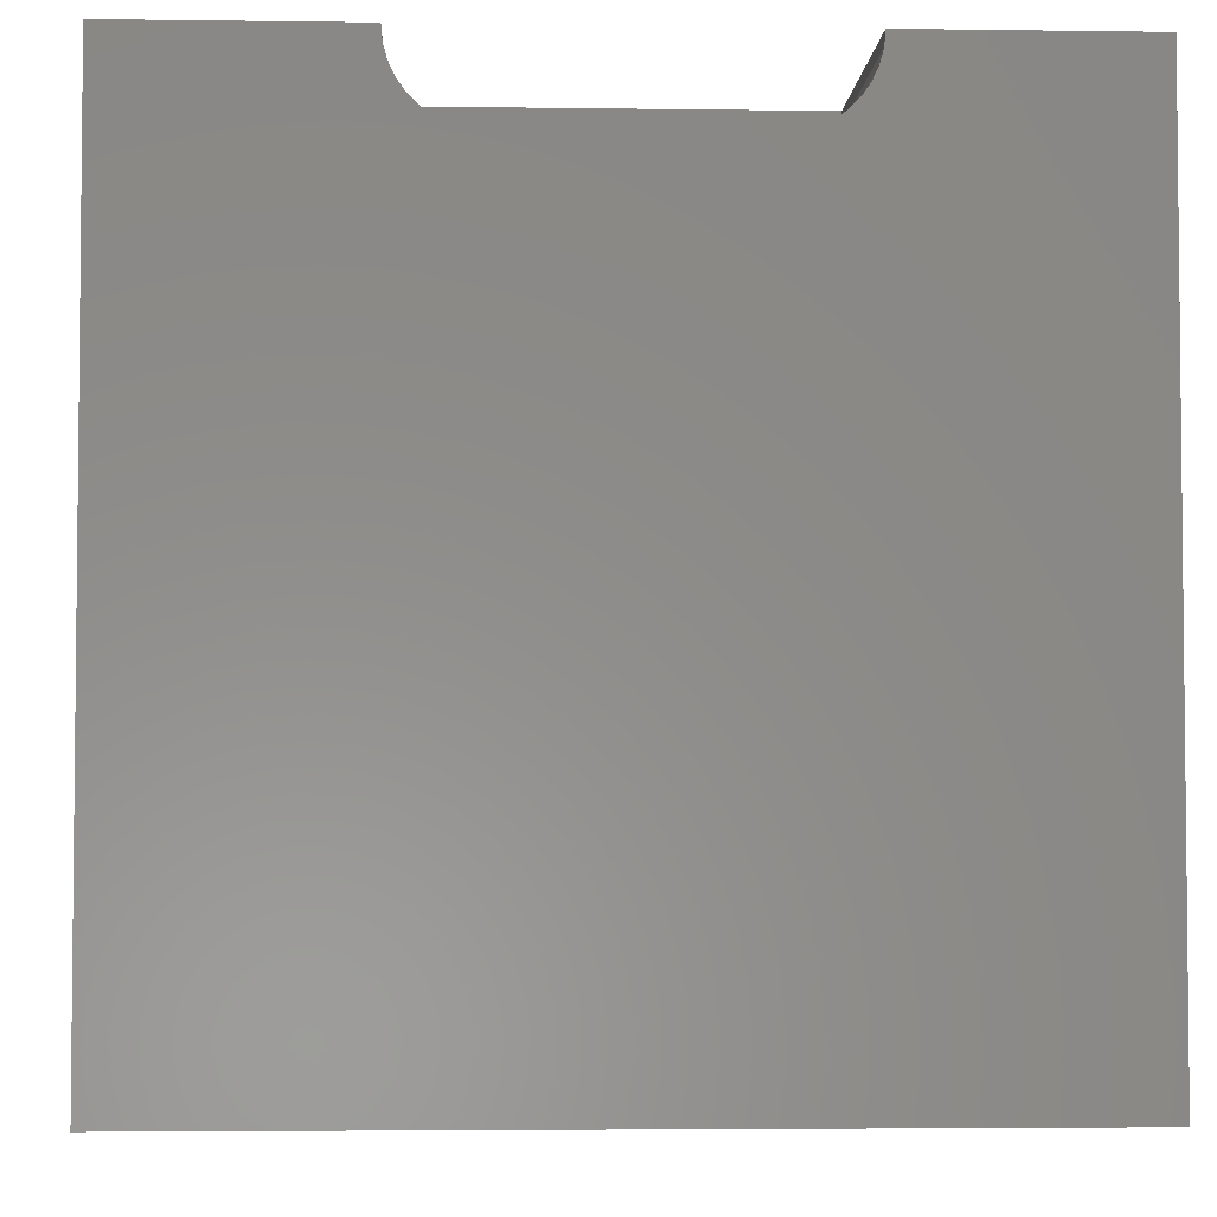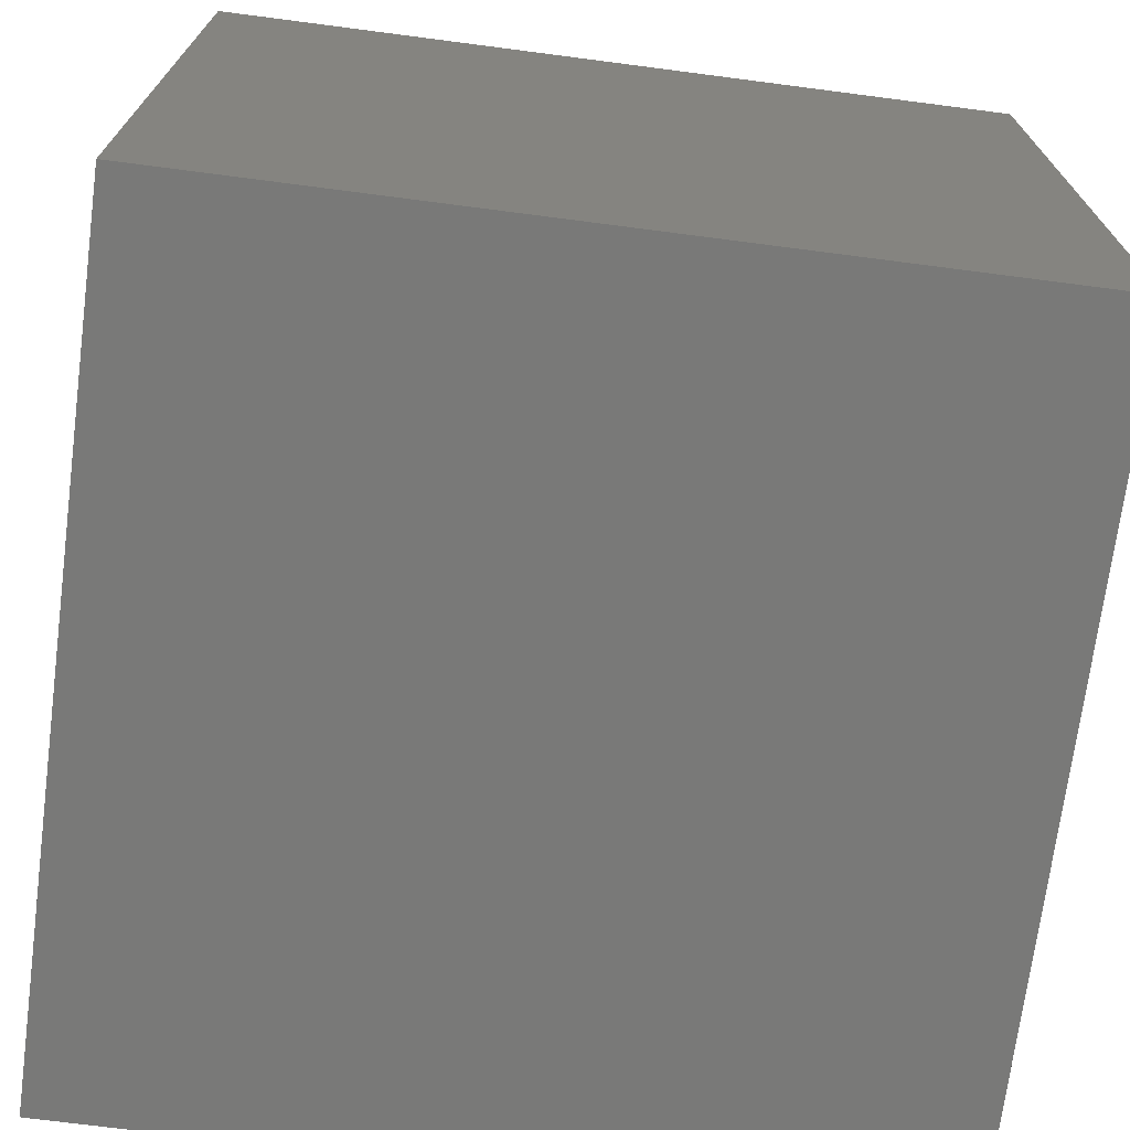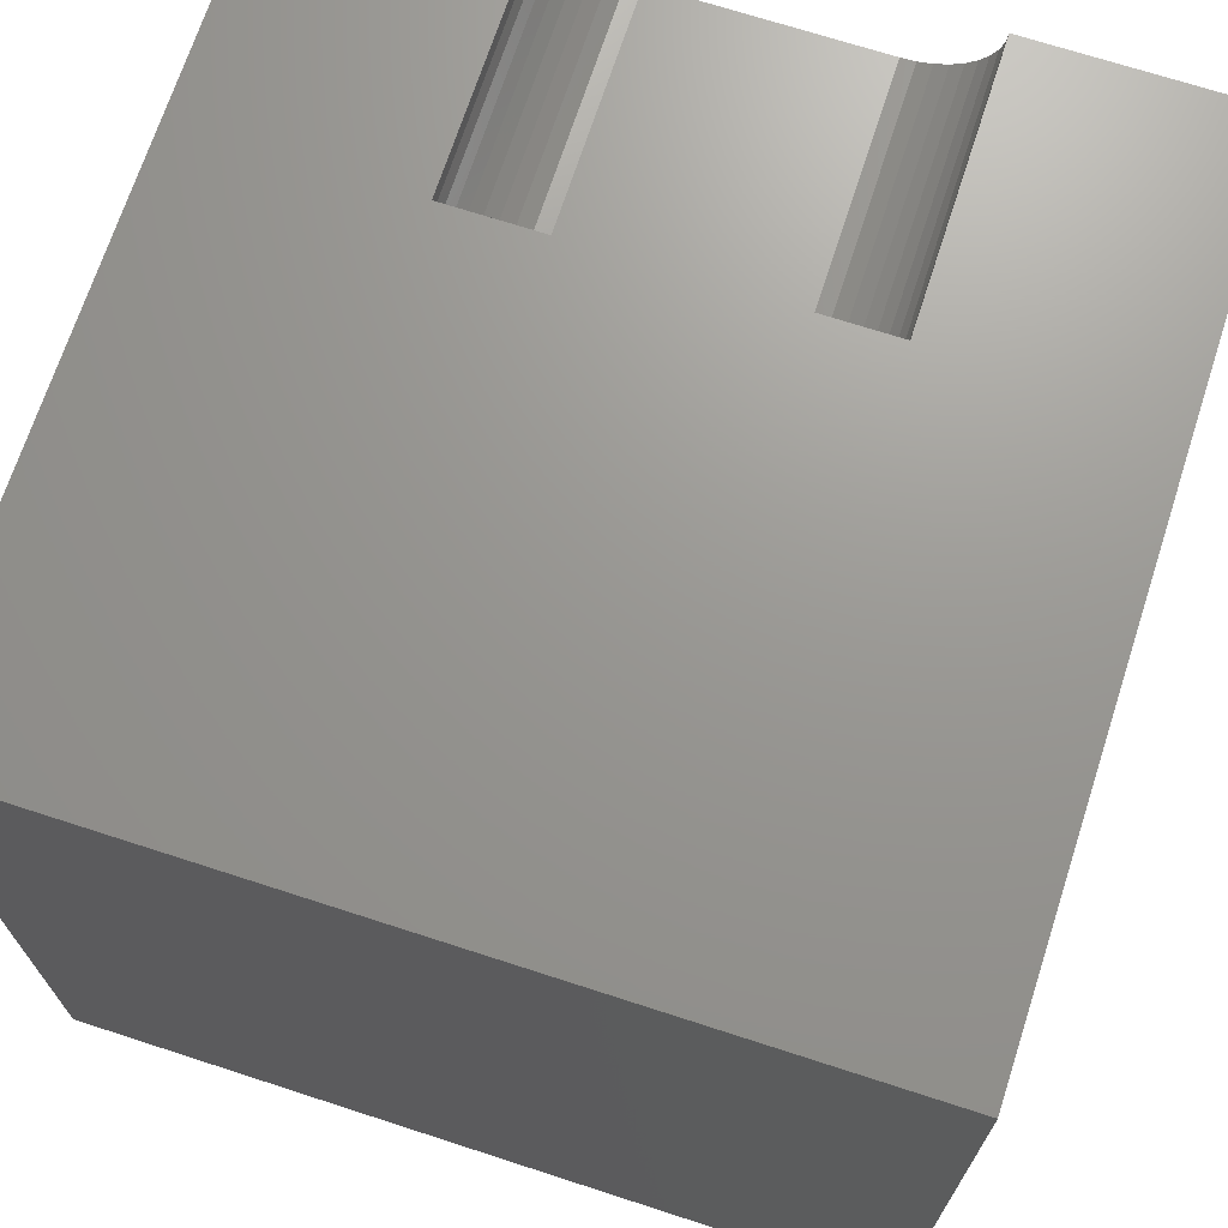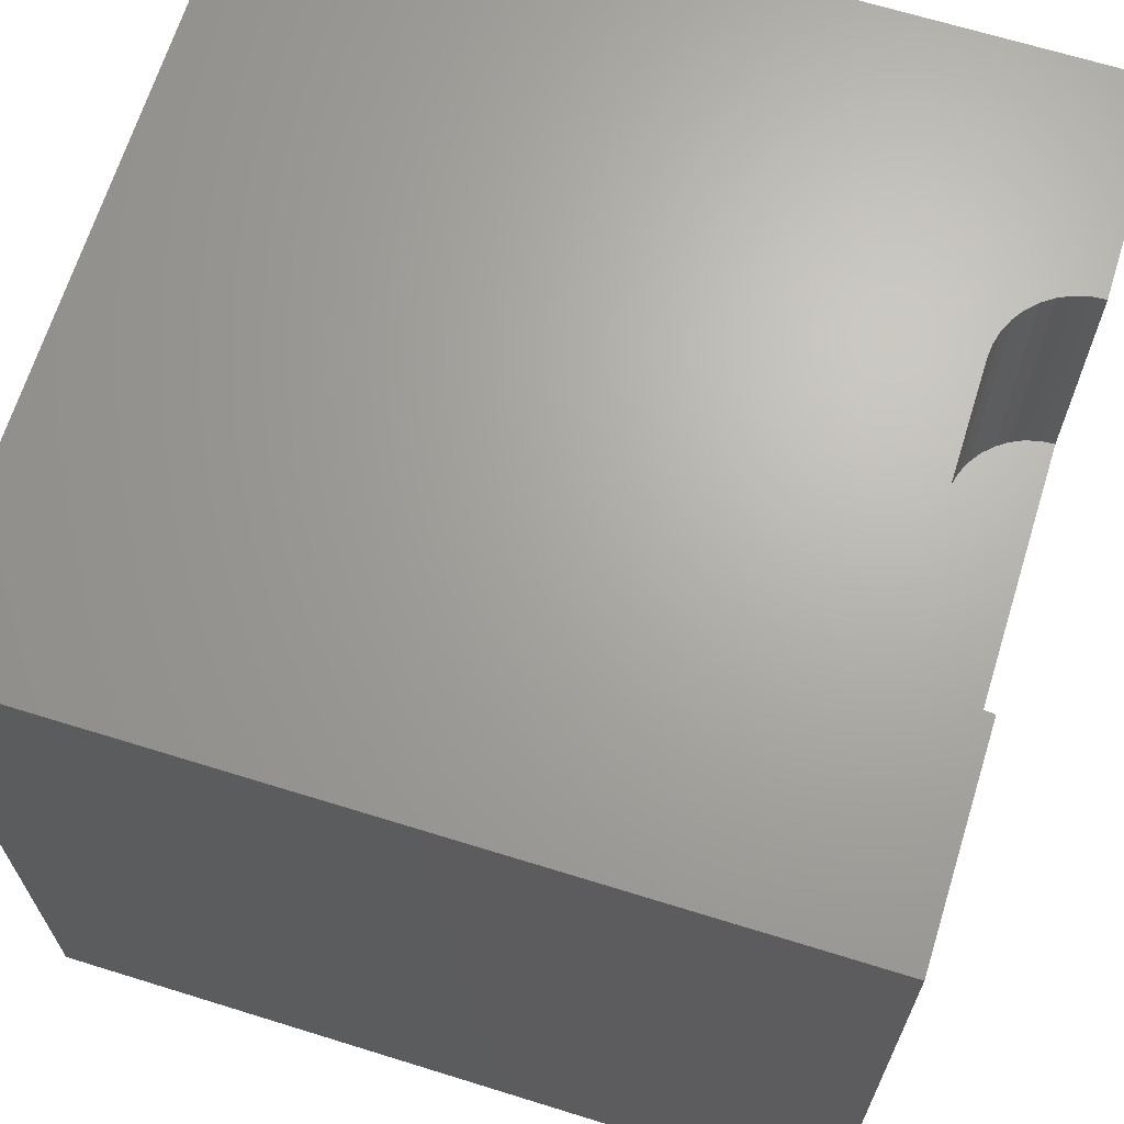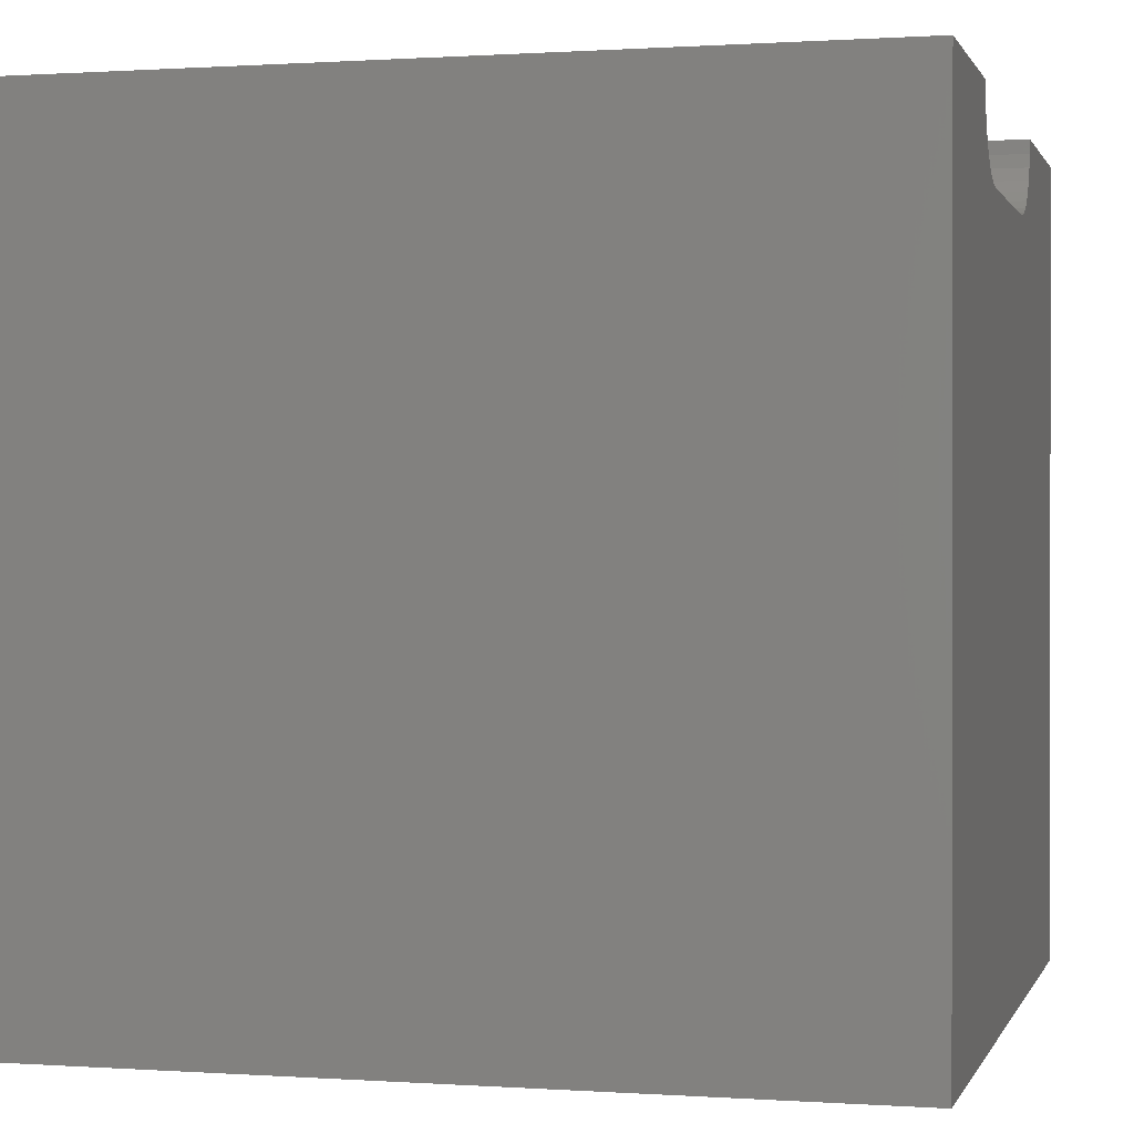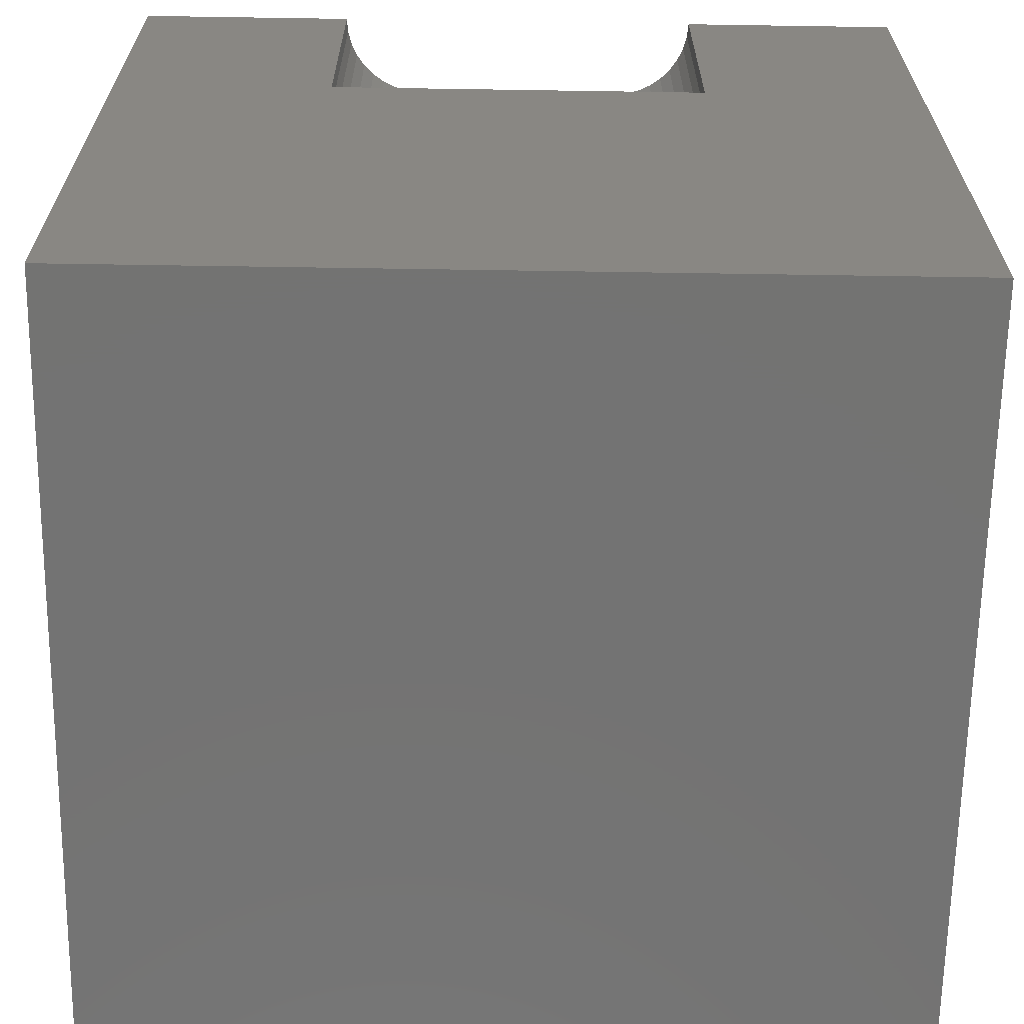
<metadata>
{"format":"stl","ext":"stl","renderer":"f3d","projection":"perspective","resolution":1024,"background":"white","views":[{"elev":-3.9,"azim":-2.7,"up":"+Y"},{"elev":-71.6,"azim":172.6,"up":"+Y"},{"elev":70.1,"azim":-162.0,"up":"+Y"},{"elev":66.9,"azim":107.3,"up":"+Z"},{"elev":0.5,"azim":-75.5,"up":"+Y"},{"elev":-65.2,"azim":179.1,"up":"+Z"}]}
</metadata>
<code>
# stl→obj: 48 verts, 92 faces
v 0 10 10
v 0 10 0
v 0 0 10
v 0 0 0
v 3.509 9.022 10
v 3.342 9.067 10
v 3.185 9.14 10
v 2.689 10 10
v 2.704 9.828 10
v 2.748 9.66 10
v 10 10 10
v 7.311 10 10
v 7.296 9.828 10
v 7.252 9.66 10
v 7.178 9.503 10
v 10 0 10
v 7.079 9.362 10
v 6.957 9.239 10
v 6.815 9.14 10
v 6.658 9.067 10
v 6.491 9.022 10
v 6.318 9.007 10
v 3.682 9.007 10
v 3.043 9.239 10
v 2.921 9.362 10
v 2.822 9.503 10
v 10 10 0
v 10 0 0
v 7.311 10 6.64
v 2.689 10 6.64
v 2.704 9.828 6.64
v 2.748 9.66 6.64
v 2.822 9.503 6.64
v 2.921 9.362 6.64
v 3.043 9.239 6.64
v 3.185 9.14 6.64
v 3.342 9.067 6.64
v 3.509 9.022 6.64
v 3.682 9.007 6.64
v 6.318 9.007 6.64
v 6.491 9.022 6.64
v 6.658 9.067 6.64
v 6.815 9.14 6.64
v 6.957 9.239 6.64
v 7.079 9.362 6.64
v 7.178 9.503 6.64
v 7.252 9.66 6.64
v 7.296 9.828 6.64
f 1 2 3
f 3 2 4
f 5 6 3
f 3 6 7
f 8 1 9
f 9 1 10
f 11 12 13
f 13 14 11
f 11 14 15
f 11 15 16
f 16 15 17
f 17 18 16
f 16 18 19
f 16 19 20
f 20 21 16
f 16 21 22
f 16 22 3
f 3 22 23
f 3 23 5
f 7 24 3
f 3 24 25
f 3 25 1
f 1 25 26
f 1 26 10
f 27 11 28
f 28 11 16
f 2 27 4
f 4 27 28
f 12 11 29
f 29 11 27
f 29 27 30
f 30 27 2
f 30 2 8
f 8 2 1
f 28 16 4
f 4 16 3
f 30 8 9
f 30 9 31
f 31 9 10
f 31 10 32
f 32 10 26
f 32 26 33
f 33 26 25
f 33 25 34
f 34 25 24
f 34 24 35
f 35 24 7
f 35 7 36
f 36 7 6
f 36 6 37
f 37 6 5
f 37 5 38
f 38 5 23
f 38 23 39
f 40 22 21
f 40 21 41
f 41 21 20
f 41 20 42
f 42 20 19
f 42 19 43
f 43 19 18
f 43 18 44
f 44 18 17
f 44 17 45
f 45 17 15
f 45 15 46
f 46 15 14
f 46 14 47
f 47 14 13
f 47 13 48
f 48 13 12
f 48 12 29
f 41 42 29
f 37 38 30
f 30 38 39
f 30 39 29
f 29 39 40
f 29 40 41
f 42 43 29
f 29 43 44
f 29 44 45
f 46 47 45
f 45 47 48
f 45 48 29
f 37 30 36
f 36 30 31
f 36 31 32
f 32 33 36
f 36 33 34
f 36 34 35
f 40 39 22
f 22 39 23

</code>
